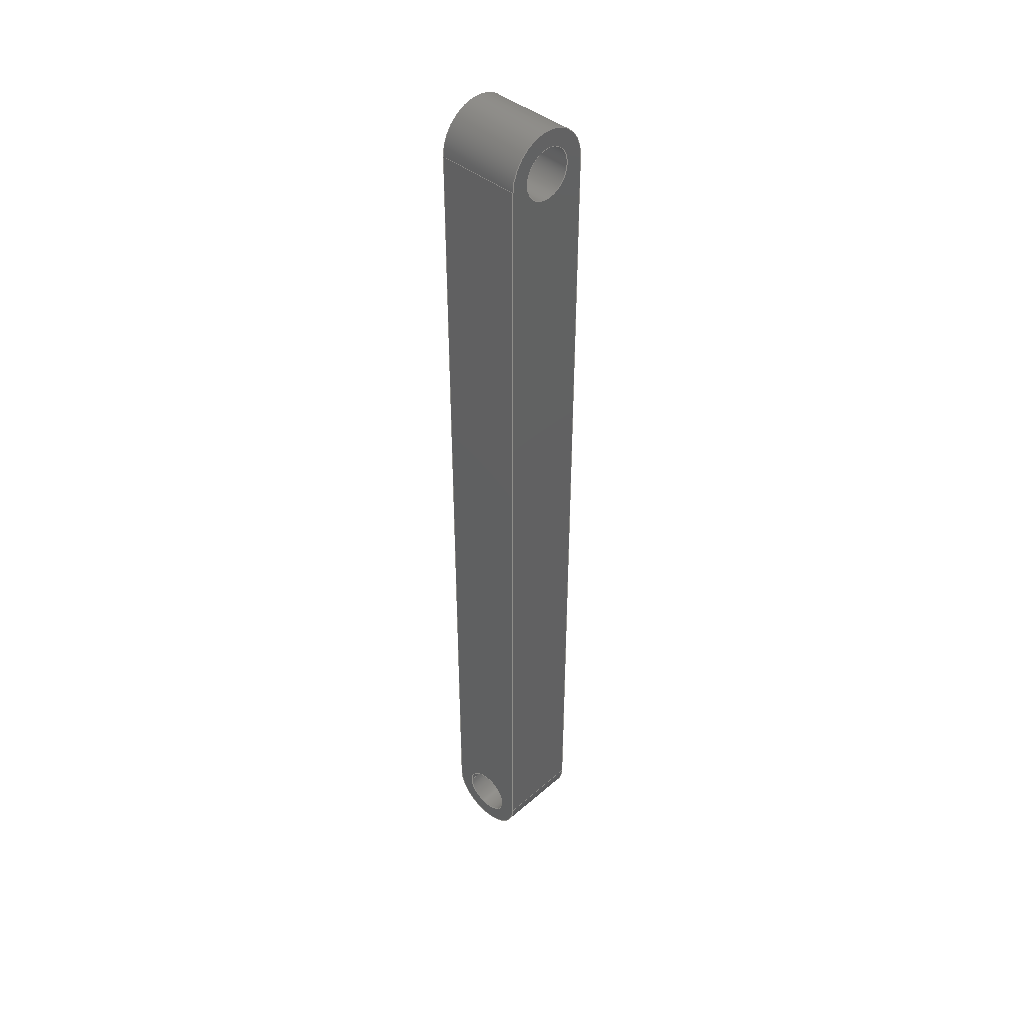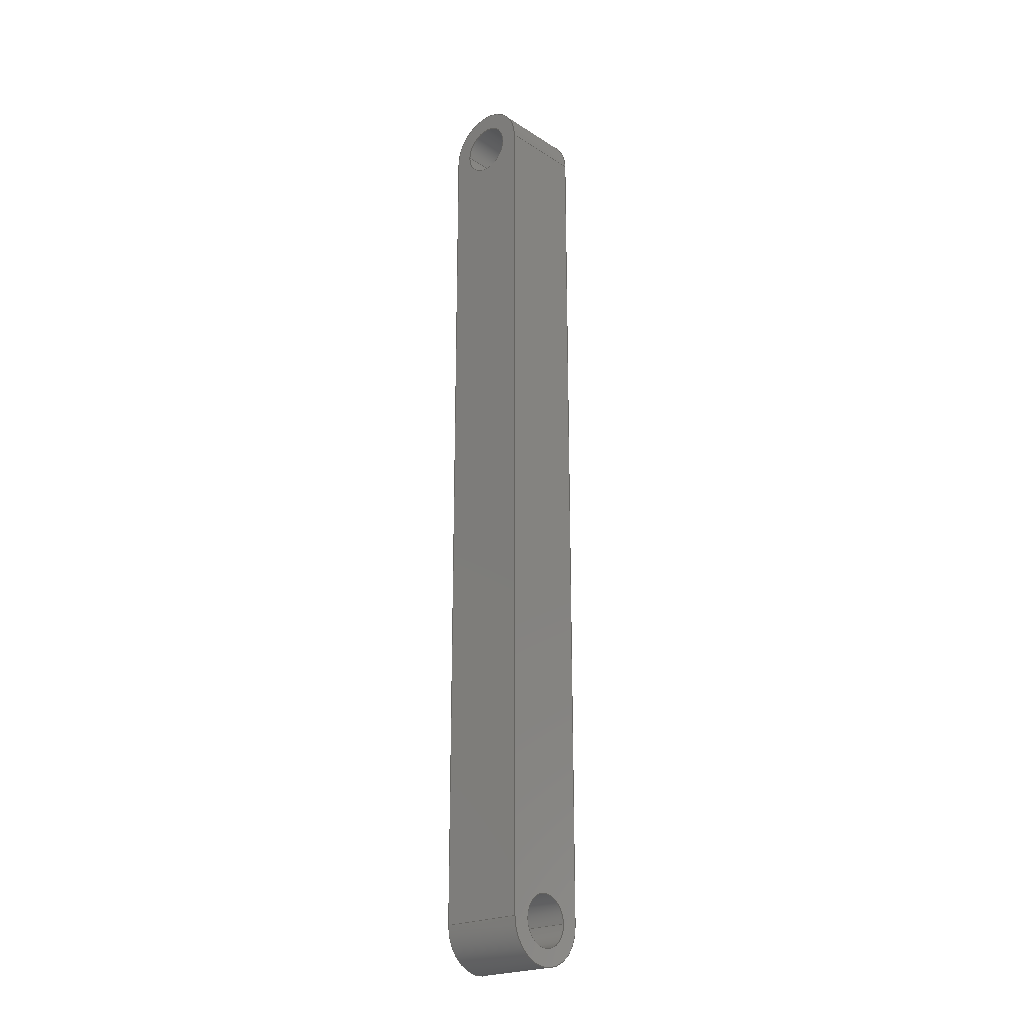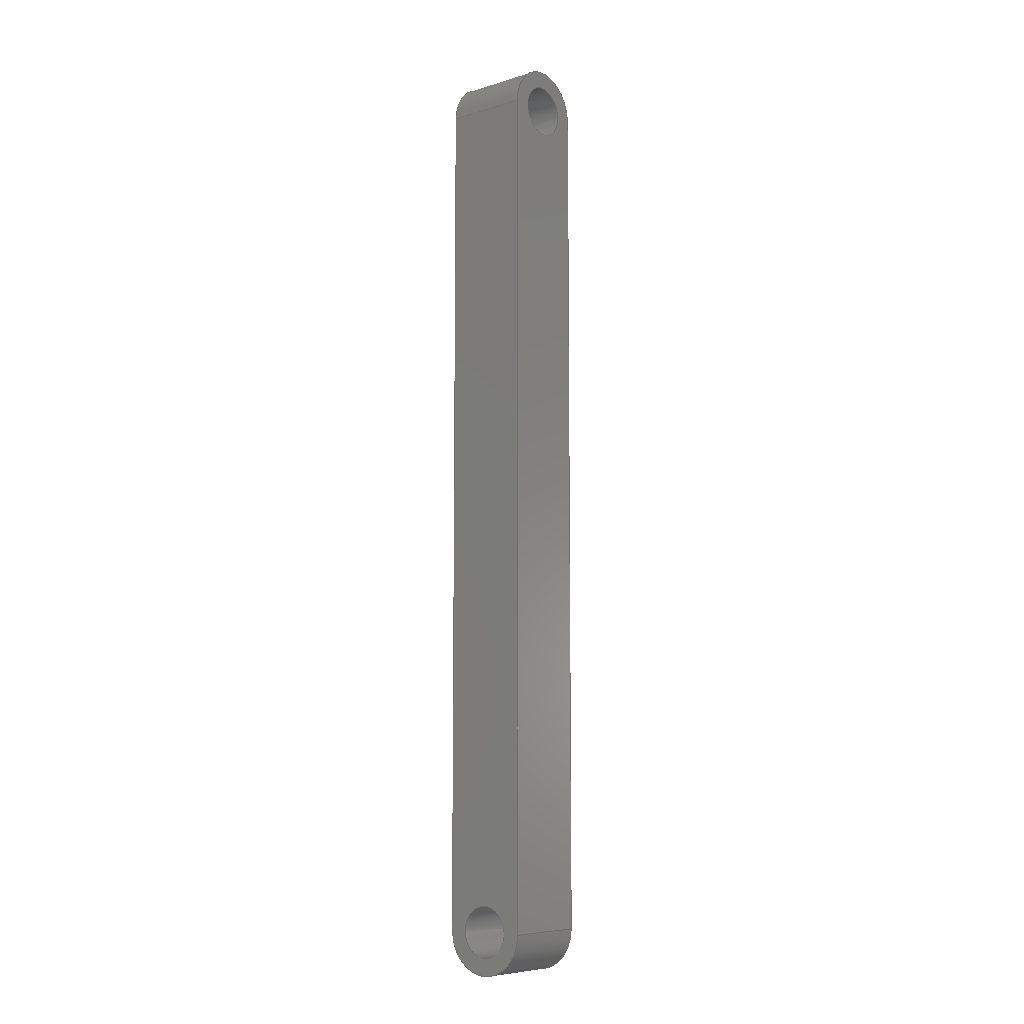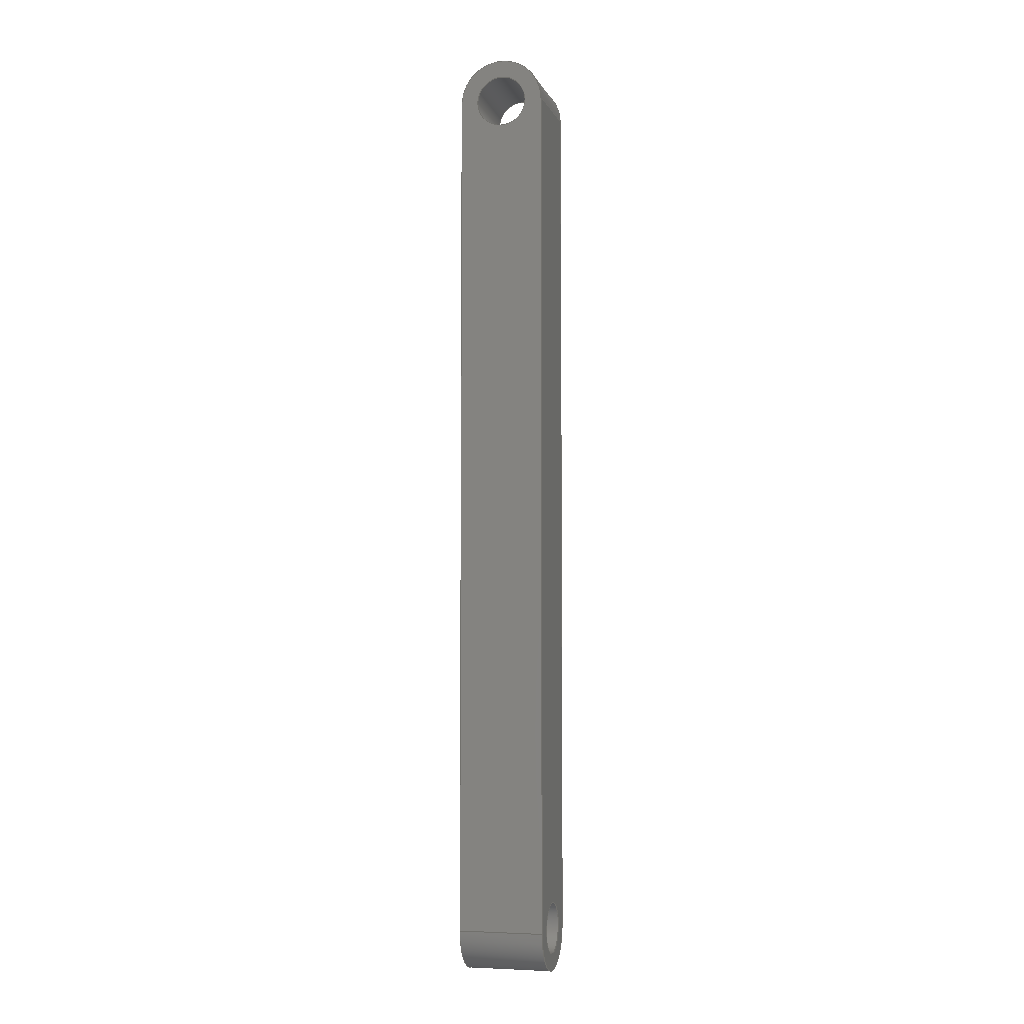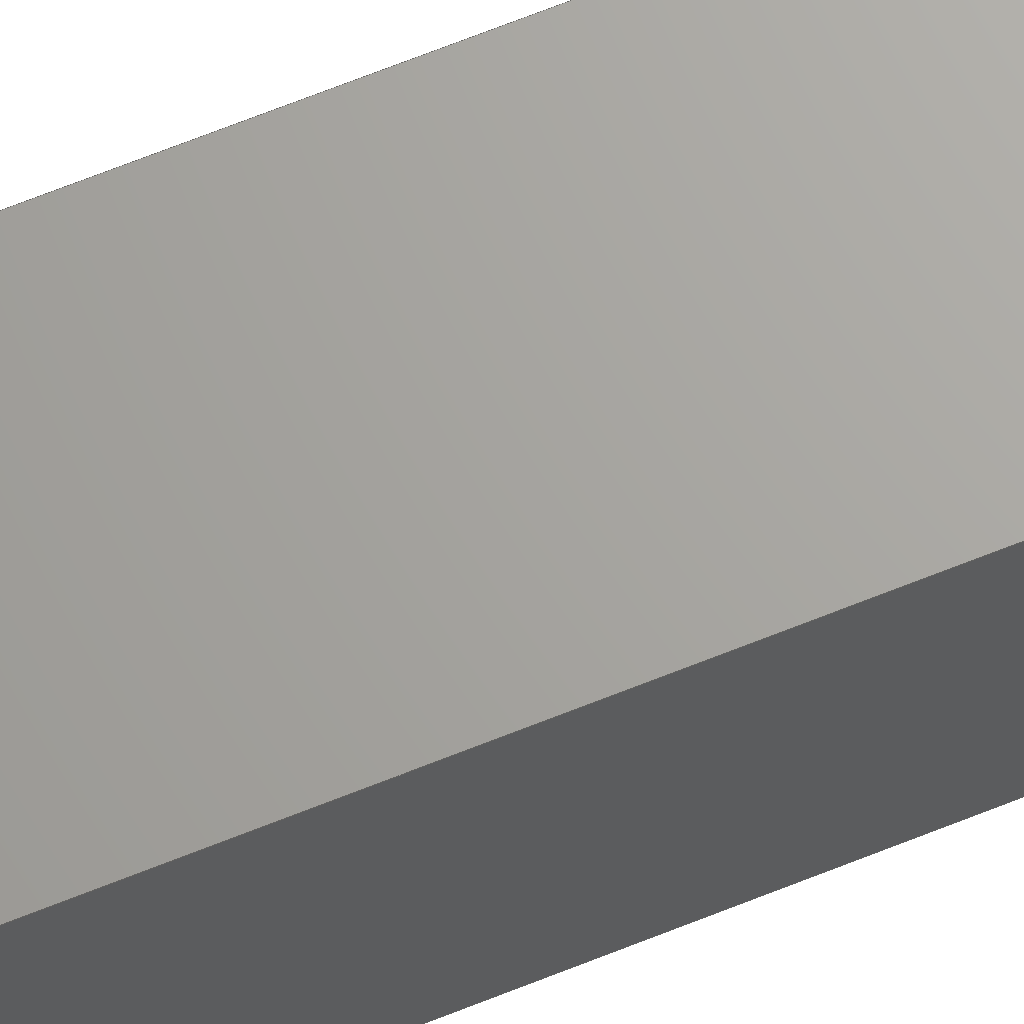
<metadata>
{"format":"step","ext":"step","renderer":"f3d","projection":"perspective","resolution":1024,"background":"white","views":[{"elev":42.7,"azim":44.2,"up":"+Z"},{"elev":-22.3,"azim":132.4,"up":"+Z"},{"elev":-8.0,"azim":-140.2,"up":"+Z"},{"elev":-4.8,"azim":-74.9,"up":"+Z"},{"elev":67.4,"azim":-112.0,"up":"+Y"}]}
</metadata>
<code>
ISO-10303-21;
DATA;
#1=MECHANICAL_DESIGN_GEOMETRIC_PRESENTATION_REPRESENTATION('',(#4),#256);
#2=SHAPE_REPRESENTATION_RELATIONSHIP('SRR','None',#263,#3);
#3=ADVANCED_BREP_SHAPE_REPRESENTATION('',(#5),#255);
#4=STYLED_ITEM('',(#272),#5);
#5=MANIFOLD_SOLID_BREP('Body1',#140);
#6=CYLINDRICAL_SURFACE('',#160,0.5);
#7=CYLINDRICAL_SURFACE('',#162,0.3);
#8=CYLINDRICAL_SURFACE('',#164,0.3);
#9=CYLINDRICAL_SURFACE('',#166,0.5);
#10=FACE_BOUND('',#23,.T.);
#11=FACE_BOUND('',#25,.T.);
#12=FACE_BOUND('',#31,.T.);
#13=FACE_BOUND('',#33,.T.);
#14=FACE_OUTER_BOUND('',#22,.T.);
#15=FACE_OUTER_BOUND('',#24,.T.);
#16=FACE_OUTER_BOUND('',#26,.T.);
#17=FACE_OUTER_BOUND('',#27,.T.);
#18=FACE_OUTER_BOUND('',#28,.T.);
#19=FACE_OUTER_BOUND('',#29,.T.);
#20=FACE_OUTER_BOUND('',#30,.T.);
#21=FACE_OUTER_BOUND('',#32,.T.);
#22=EDGE_LOOP('',(#92,#93,#94,#95));
#23=EDGE_LOOP('',(#96));
#24=EDGE_LOOP('',(#97,#98,#99,#100));
#25=EDGE_LOOP('',(#101));
#26=EDGE_LOOP('',(#102,#103,#104,#105));
#27=EDGE_LOOP('',(#106,#107,#108,#109));
#28=EDGE_LOOP('',(#110,#111,#112,#113));
#29=EDGE_LOOP('',(#114,#115,#116,#117));
#30=EDGE_LOOP('',(#118,#119,#120,#121));
#31=EDGE_LOOP('',(#122));
#32=EDGE_LOOP('',(#123,#124,#125,#126));
#33=EDGE_LOOP('',(#127));
#34=CIRCLE('',#155,0.5);
#35=CIRCLE('',#156,0.3);
#36=CIRCLE('',#158,0.5);
#37=CIRCLE('',#159,0.3);
#38=CIRCLE('',#161,0.5);
#39=CIRCLE('',#163,0.3);
#40=CIRCLE('',#165,0.3);
#41=CIRCLE('',#167,0.5);
#42=LINE('',#218,#52);
#43=LINE('',#220,#53);
#44=LINE('',#222,#54);
#45=LINE('',#229,#55);
#46=LINE('',#230,#56);
#47=LINE('',#237,#57);
#48=LINE('',#240,#58);
#49=LINE('',#245,#59);
#50=LINE('',#249,#60);
#51=LINE('',#251,#61);
#52=VECTOR('',#174,1);
#53=VECTOR('',#175,1);
#54=VECTOR('',#176,1);
#55=VECTOR('',#183,1);
#56=VECTOR('',#184,1);
#57=VECTOR('',#193,1);
#58=VECTOR('',#196,0.3);
#59=VECTOR('',#203,0.3);
#60=VECTOR('',#208,1);
#61=VECTOR('',#211,1);
#62=VERTEX_POINT('',#216);
#63=VERTEX_POINT('',#217);
#64=VERTEX_POINT('',#219);
#65=VERTEX_POINT('',#221);
#66=VERTEX_POINT('',#224);
#67=VERTEX_POINT('',#227);
#68=VERTEX_POINT('',#228);
#69=VERTEX_POINT('',#232);
#70=VERTEX_POINT('',#235);
#71=VERTEX_POINT('',#239);
#72=VERTEX_POINT('',#243);
#73=VERTEX_POINT('',#247);
#74=EDGE_CURVE('',#62,#63,#42,.T.);
#75=EDGE_CURVE('',#64,#63,#43,.T.);
#76=EDGE_CURVE('',#65,#64,#44,.T.);
#77=EDGE_CURVE('',#65,#62,#34,.T.);
#78=EDGE_CURVE('',#66,#66,#35,.T.);
#79=EDGE_CURVE('',#67,#68,#45,.T.);
#80=EDGE_CURVE('',#67,#65,#46,.T.);
#81=EDGE_CURVE('',#64,#68,#36,.T.);
#82=EDGE_CURVE('',#69,#69,#37,.T.);
#83=EDGE_CURVE('',#70,#67,#38,.T.);
#84=EDGE_CURVE('',#62,#70,#47,.T.);
#85=EDGE_CURVE('',#66,#71,#48,.T.);
#86=EDGE_CURVE('',#71,#71,#39,.T.);
#87=EDGE_CURVE('',#72,#72,#40,.T.);
#88=EDGE_CURVE('',#72,#69,#49,.T.);
#89=EDGE_CURVE('',#73,#63,#41,.T.);
#90=EDGE_CURVE('',#73,#68,#50,.T.);
#91=EDGE_CURVE('',#70,#73,#51,.T.);
#92=ORIENTED_EDGE('',*,*,#74,.T.);
#93=ORIENTED_EDGE('',*,*,#75,.F.);
#94=ORIENTED_EDGE('',*,*,#76,.F.);
#95=ORIENTED_EDGE('',*,*,#77,.T.);
#96=ORIENTED_EDGE('',*,*,#78,.T.);
#97=ORIENTED_EDGE('',*,*,#79,.F.);
#98=ORIENTED_EDGE('',*,*,#80,.T.);
#99=ORIENTED_EDGE('',*,*,#76,.T.);
#100=ORIENTED_EDGE('',*,*,#81,.T.);
#101=ORIENTED_EDGE('',*,*,#82,.T.);
#102=ORIENTED_EDGE('',*,*,#83,.F.);
#103=ORIENTED_EDGE('',*,*,#84,.F.);
#104=ORIENTED_EDGE('',*,*,#77,.F.);
#105=ORIENTED_EDGE('',*,*,#80,.F.);
#106=ORIENTED_EDGE('',*,*,#78,.F.);
#107=ORIENTED_EDGE('',*,*,#85,.T.);
#108=ORIENTED_EDGE('',*,*,#86,.T.);
#109=ORIENTED_EDGE('',*,*,#85,.F.);
#110=ORIENTED_EDGE('',*,*,#87,.F.);
#111=ORIENTED_EDGE('',*,*,#88,.T.);
#112=ORIENTED_EDGE('',*,*,#82,.F.);
#113=ORIENTED_EDGE('',*,*,#88,.F.);
#114=ORIENTED_EDGE('',*,*,#81,.F.);
#115=ORIENTED_EDGE('',*,*,#75,.T.);
#116=ORIENTED_EDGE('',*,*,#89,.F.);
#117=ORIENTED_EDGE('',*,*,#90,.T.);
#118=ORIENTED_EDGE('',*,*,#83,.T.);
#119=ORIENTED_EDGE('',*,*,#79,.T.);
#120=ORIENTED_EDGE('',*,*,#90,.F.);
#121=ORIENTED_EDGE('',*,*,#91,.F.);
#122=ORIENTED_EDGE('',*,*,#86,.F.);
#123=ORIENTED_EDGE('',*,*,#89,.T.);
#124=ORIENTED_EDGE('',*,*,#74,.F.);
#125=ORIENTED_EDGE('',*,*,#84,.T.);
#126=ORIENTED_EDGE('',*,*,#91,.T.);
#127=ORIENTED_EDGE('',*,*,#87,.T.);
#128=PLANE('',#154);
#129=PLANE('',#157);
#130=PLANE('',#168);
#131=PLANE('',#169);
#132=ADVANCED_FACE('',(#14,#10),#128,.T.);
#133=ADVANCED_FACE('',(#15,#11),#129,.T.);
#134=ADVANCED_FACE('',(#16),#6,.T.);
#135=ADVANCED_FACE('',(#17),#7,.F.);
#136=ADVANCED_FACE('',(#18),#8,.F.);
#137=ADVANCED_FACE('',(#19),#9,.T.);
#138=ADVANCED_FACE('',(#20,#12),#130,.T.);
#139=ADVANCED_FACE('',(#21,#13),#131,.T.);
#140=CLOSED_SHELL('',(#132,#133,#134,#135,#136,#137,#138,#139));
#141=DERIVED_UNIT_ELEMENT(#143,1);
#142=DERIVED_UNIT_ELEMENT(#258,3);
#143=(
MASS_UNIT()
NAMED_UNIT(*)
SI_UNIT(.KILO.,.GRAM.)
);
#144=DERIVED_UNIT((#141,#142));
#145=MEASURE_REPRESENTATION_ITEM('density measure',
POSITIVE_RATIO_MEASURE(7850),#144);
#146=PROPERTY_DEFINITION_REPRESENTATION(#151,#148);
#147=PROPERTY_DEFINITION_REPRESENTATION(#152,#149);
#148=REPRESENTATION('material name',(#150),#255);
#149=REPRESENTATION('density',(#145),#255);
#150=DESCRIPTIVE_REPRESENTATION_ITEM('Steel','Steel');
#151=PROPERTY_DEFINITION('material property','material name',#265);
#152=PROPERTY_DEFINITION('material property','density of part',#265);
#153=AXIS2_PLACEMENT_3D('placement',#214,#170,#171);
#154=AXIS2_PLACEMENT_3D('',#215,#172,#173);
#155=AXIS2_PLACEMENT_3D('',#223,#177,#178);
#156=AXIS2_PLACEMENT_3D('',#225,#179,#180);
#157=AXIS2_PLACEMENT_3D('',#226,#181,#182);
#158=AXIS2_PLACEMENT_3D('',#231,#185,#186);
#159=AXIS2_PLACEMENT_3D('',#233,#187,#188);
#160=AXIS2_PLACEMENT_3D('',#234,#189,#190);
#161=AXIS2_PLACEMENT_3D('',#236,#191,#192);
#162=AXIS2_PLACEMENT_3D('',#238,#194,#195);
#163=AXIS2_PLACEMENT_3D('',#241,#197,#198);
#164=AXIS2_PLACEMENT_3D('',#242,#199,#200);
#165=AXIS2_PLACEMENT_3D('',#244,#201,#202);
#166=AXIS2_PLACEMENT_3D('',#246,#204,#205);
#167=AXIS2_PLACEMENT_3D('',#248,#206,#207);
#168=AXIS2_PLACEMENT_3D('',#250,#209,#210);
#169=AXIS2_PLACEMENT_3D('',#252,#212,#213);
#170=DIRECTION('axis',(0,0,1));
#171=DIRECTION('refdir',(1,0,0));
#172=DIRECTION('center_axis',(0,1,0));
#173=DIRECTION('ref_axis',(-1,0,0));
#174=DIRECTION('',(0,0,1));
#175=DIRECTION('',(-1,0,0));
#176=DIRECTION('',(0,0,1));
#177=DIRECTION('center_axis',(0,1,0));
#178=DIRECTION('ref_axis',(1,0,0));
#179=DIRECTION('center_axis',(0,-1,0));
#180=DIRECTION('ref_axis',(1,0,0));
#181=DIRECTION('center_axis',(1,0,0));
#182=DIRECTION('ref_axis',(0,1,0));
#183=DIRECTION('',(0,0,1));
#184=DIRECTION('',(0,1,0));
#185=DIRECTION('center_axis',(1,0,0));
#186=DIRECTION('ref_axis',(0,1,0));
#187=DIRECTION('center_axis',(-1,0,0));
#188=DIRECTION('ref_axis',(0,1,0));
#189=DIRECTION('center_axis',(0,1,0));
#190=DIRECTION('ref_axis',(1,0,0));
#191=DIRECTION('center_axis',(0,-1,0));
#192=DIRECTION('ref_axis',(1,0,0));
#193=DIRECTION('',(0,-1,0));
#194=DIRECTION('center_axis',(0,1,0));
#195=DIRECTION('ref_axis',(1,0,0));
#196=DIRECTION('',(0,-1,0));
#197=DIRECTION('center_axis',(0,-1,0));
#198=DIRECTION('ref_axis',(1,0,0));
#199=DIRECTION('center_axis',(-1,0,0));
#200=DIRECTION('ref_axis',(0,1,0));
#201=DIRECTION('center_axis',(1,0,0));
#202=DIRECTION('ref_axis',(0,1,0));
#203=DIRECTION('',(1,0,0));
#204=DIRECTION('center_axis',(-1,0,0));
#205=DIRECTION('ref_axis',(0,1,0));
#206=DIRECTION('center_axis',(-1,0,0));
#207=DIRECTION('ref_axis',(0,1,0));
#208=DIRECTION('',(1,0,0));
#209=DIRECTION('center_axis',(0,-1,0));
#210=DIRECTION('ref_axis',(1,0,0));
#211=DIRECTION('',(0,0,1));
#212=DIRECTION('center_axis',(-1,0,0));
#213=DIRECTION('ref_axis',(0,-1,0));
#214=CARTESIAN_POINT('',(0,0,0));
#215=CARTESIAN_POINT('Origin',(1,0,0));
#216=CARTESIAN_POINT('',(0,0,0));
#217=CARTESIAN_POINT('',(0,0,10));
#218=CARTESIAN_POINT('',(0,0,0));
#219=CARTESIAN_POINT('',(1,0,10));
#220=CARTESIAN_POINT('',(1,0,10));
#221=CARTESIAN_POINT('',(1,0,0));
#222=CARTESIAN_POINT('',(1,0,0));
#223=CARTESIAN_POINT('Origin',(0.5,0,0));
#224=CARTESIAN_POINT('',(0.2,0,3.674e-17));
#225=CARTESIAN_POINT('Origin',(0.5,0,0));
#226=CARTESIAN_POINT('Origin',(1,-1,0));
#227=CARTESIAN_POINT('',(1,-1,0));
#228=CARTESIAN_POINT('',(1,-1,10));
#229=CARTESIAN_POINT('',(1,-1,0));
#230=CARTESIAN_POINT('',(1,-1,0));
#231=CARTESIAN_POINT('Origin',(1,-0.5,10));
#232=CARTESIAN_POINT('',(1,-0.8,10));
#233=CARTESIAN_POINT('Origin',(1,-0.5,10));
#234=CARTESIAN_POINT('Origin',(0.5,-1,0));
#235=CARTESIAN_POINT('',(0,-1,0));
#236=CARTESIAN_POINT('Origin',(0.5,-1,0));
#237=CARTESIAN_POINT('',(0,0,0));
#238=CARTESIAN_POINT('Origin',(0.5,-1,0));
#239=CARTESIAN_POINT('',(0.2,-1,3.674e-17));
#240=CARTESIAN_POINT('',(0.2,-1,3.674e-17));
#241=CARTESIAN_POINT('Origin',(0.5,-1,0));
#242=CARTESIAN_POINT('Origin',(1,-0.5,10));
#243=CARTESIAN_POINT('',(0,-0.8,10));
#244=CARTESIAN_POINT('Origin',(0,-0.5,10));
#245=CARTESIAN_POINT('',(1,-0.8,10));
#246=CARTESIAN_POINT('Origin',(1,-0.5,10));
#247=CARTESIAN_POINT('',(0,-1,10));
#248=CARTESIAN_POINT('Origin',(0,-0.5,10));
#249=CARTESIAN_POINT('',(0,-1,10));
#250=CARTESIAN_POINT('Origin',(0,-1,0));
#251=CARTESIAN_POINT('',(0,-1,0));
#252=CARTESIAN_POINT('Origin',(0,0,0));
#253=UNCERTAINTY_MEASURE_WITH_UNIT(LENGTH_MEASURE(0.001),#257,
'DISTANCE_ACCURACY_VALUE',
'Maximum model space distance between geometric entities at asserted c
onnectivities');
#254=UNCERTAINTY_MEASURE_WITH_UNIT(LENGTH_MEASURE(0.001),#257,
'DISTANCE_ACCURACY_VALUE',
'Maximum model space distance between geometric entities at asserted c
onnectivities');
#255=(
GEOMETRIC_REPRESENTATION_CONTEXT(3)
GLOBAL_UNCERTAINTY_ASSIGNED_CONTEXT((#253))
GLOBAL_UNIT_ASSIGNED_CONTEXT((#257,#259,#260))
REPRESENTATION_CONTEXT('','3D')
);
#256=(
GEOMETRIC_REPRESENTATION_CONTEXT(3)
GLOBAL_UNCERTAINTY_ASSIGNED_CONTEXT((#254))
GLOBAL_UNIT_ASSIGNED_CONTEXT((#257,#259,#260))
REPRESENTATION_CONTEXT('','3D')
);
#257=(
LENGTH_UNIT()
NAMED_UNIT(*)
SI_UNIT(.CENTI.,.METRE.)
);
#258=(
LENGTH_UNIT()
NAMED_UNIT(*)
SI_UNIT($,.METRE.)
);
#259=(
NAMED_UNIT(*)
PLANE_ANGLE_UNIT()
SI_UNIT($,.RADIAN.)
);
#260=(
NAMED_UNIT(*)
SI_UNIT($,.STERADIAN.)
SOLID_ANGLE_UNIT()
);
#261=SHAPE_DEFINITION_REPRESENTATION(#262,#263);
#262=PRODUCT_DEFINITION_SHAPE('',$,#265);
#263=SHAPE_REPRESENTATION('',(#153),#255);
#264=PRODUCT_DEFINITION_CONTEXT('part definition',#269,'design');
#265=PRODUCT_DEFINITION('Untitled','Untitled',#266,#264);
#266=PRODUCT_DEFINITION_FORMATION('',$,#271);
#267=PRODUCT_RELATED_PRODUCT_CATEGORY('Untitled','Untitled',(#271));
#268=APPLICATION_PROTOCOL_DEFINITION('international standard',
'automotive_design',2009,#269);
#269=APPLICATION_CONTEXT(
'Core Data for Automotive Mechanical Design Process');
#270=PRODUCT_CONTEXT('part definition',#269,'mechanical');
#271=PRODUCT('Untitled','Untitled',$,(#270));
#272=PRESENTATION_STYLE_ASSIGNMENT((#273));
#273=SURFACE_STYLE_USAGE(.BOTH.,#274);
#274=SURFACE_SIDE_STYLE('',(#275));
#275=SURFACE_STYLE_FILL_AREA(#276);
#276=FILL_AREA_STYLE('Steel - Satin',(#277));
#277=FILL_AREA_STYLE_COLOUR('Steel - Satin',#278);
#278=COLOUR_RGB('Steel - Satin',0.6275,0.6275,0.6275);
ENDSEC;
END-ISO-10303-21;

</code>
